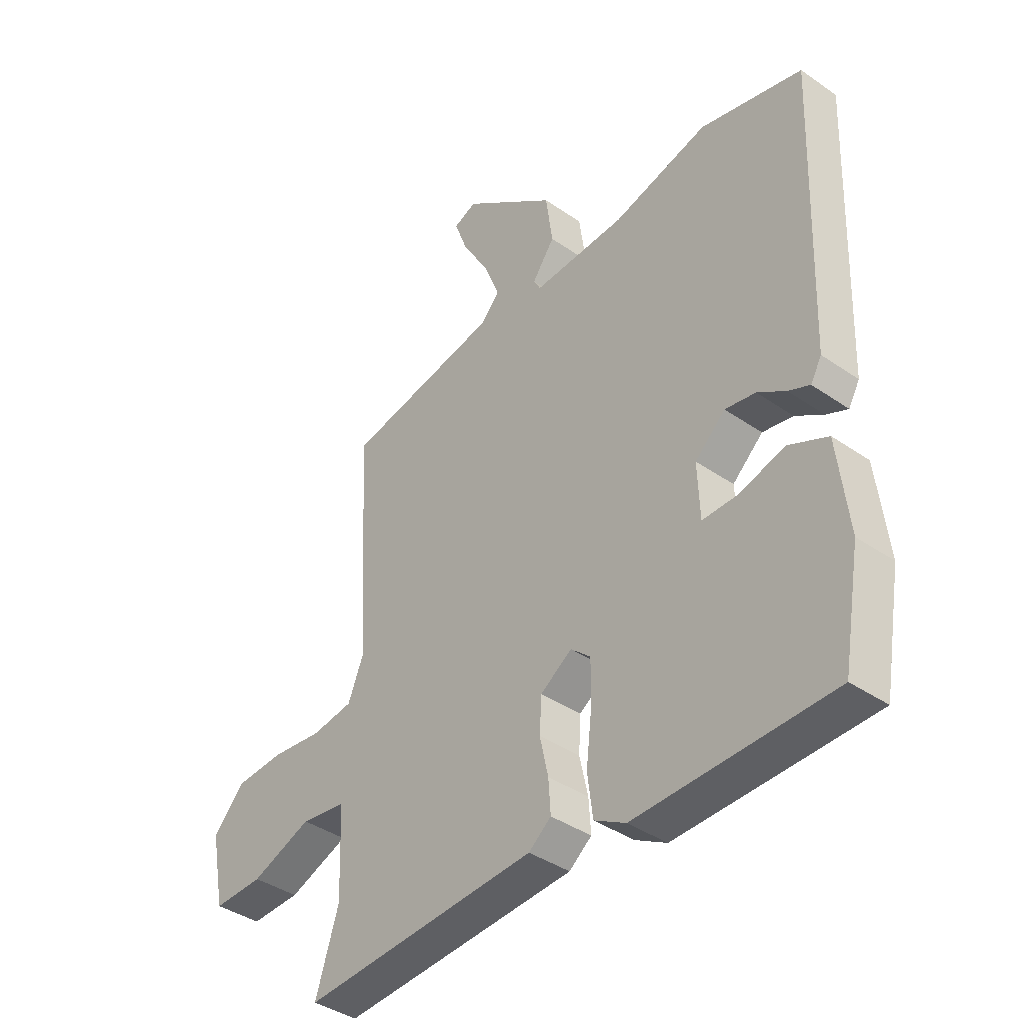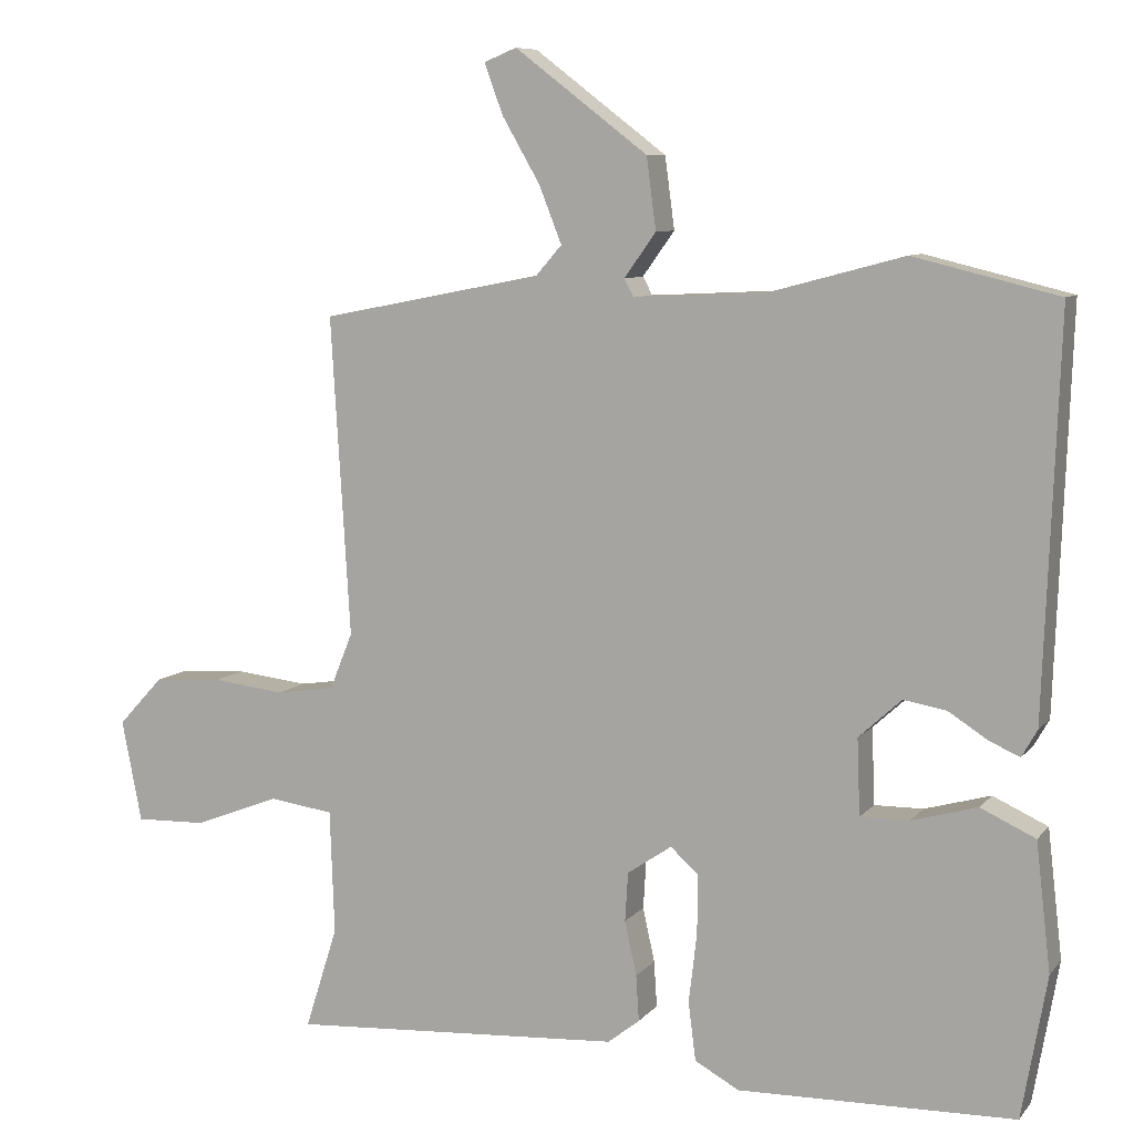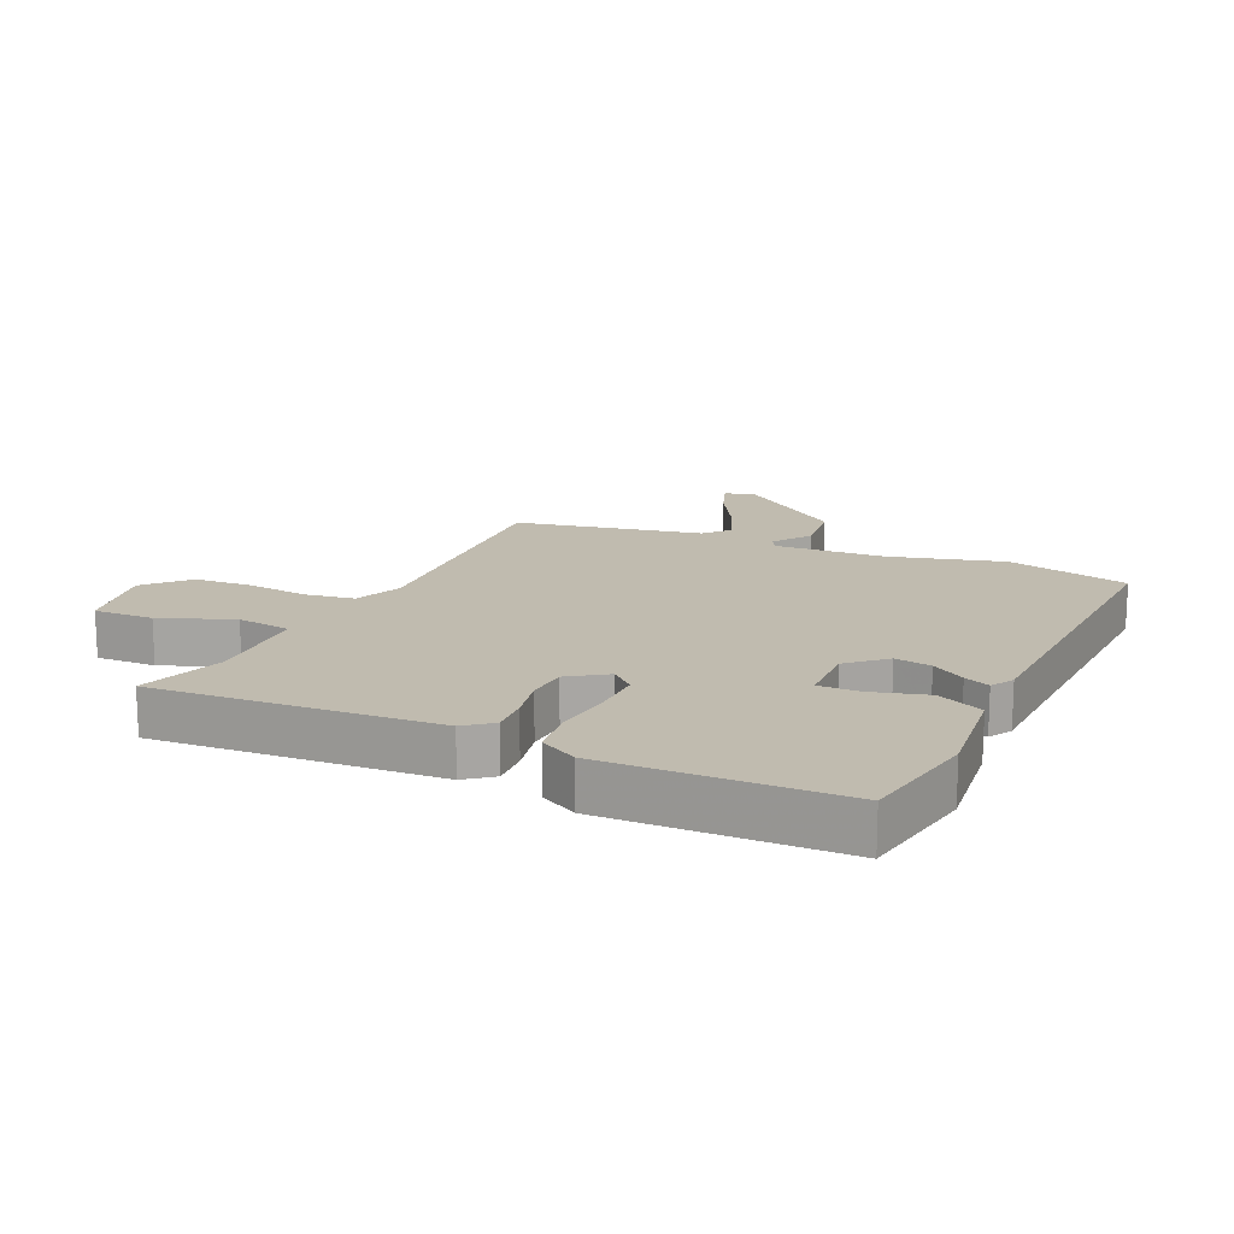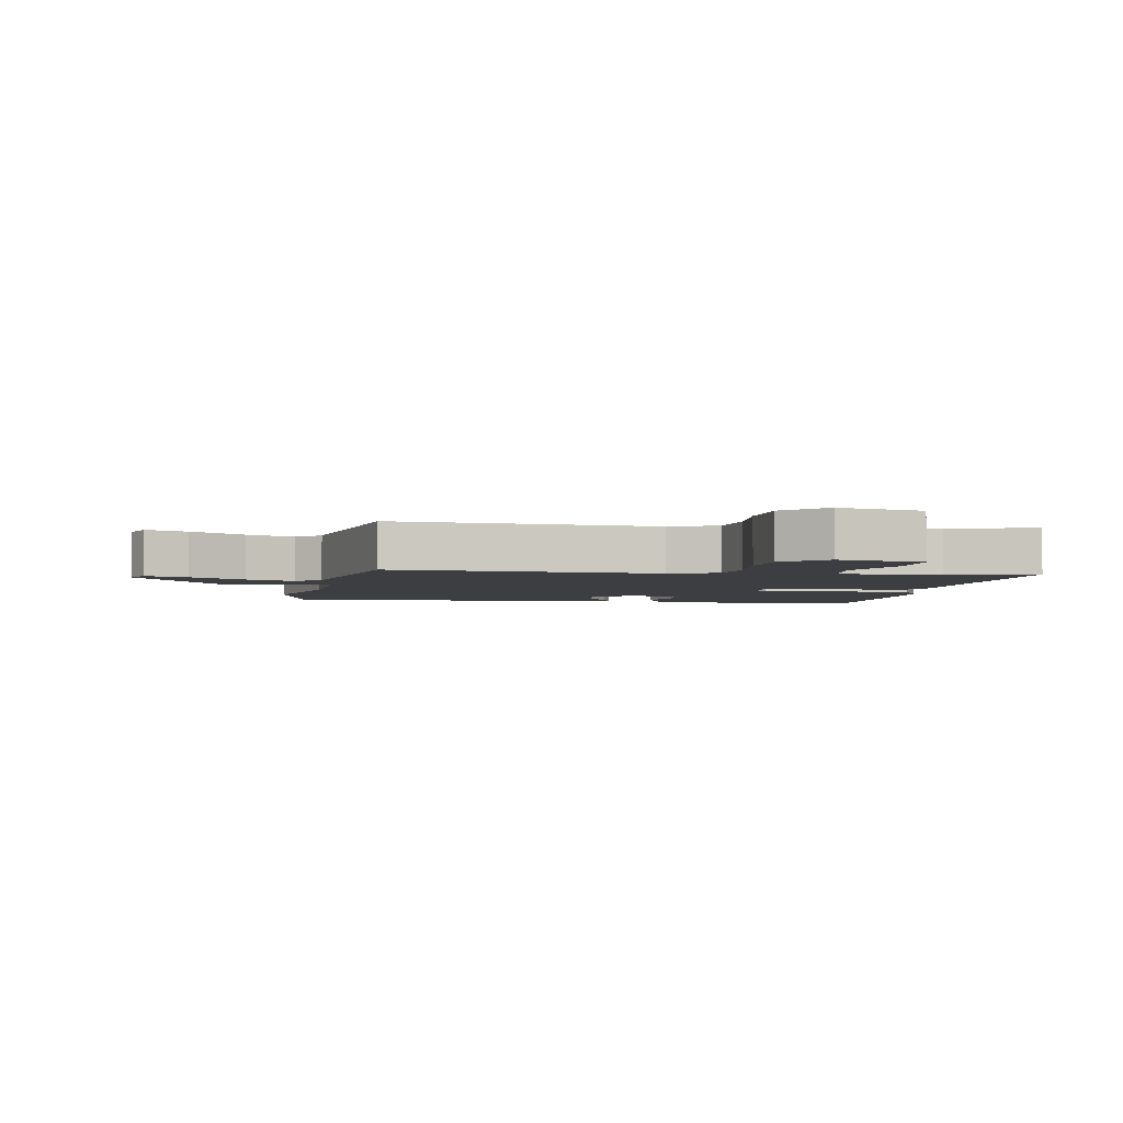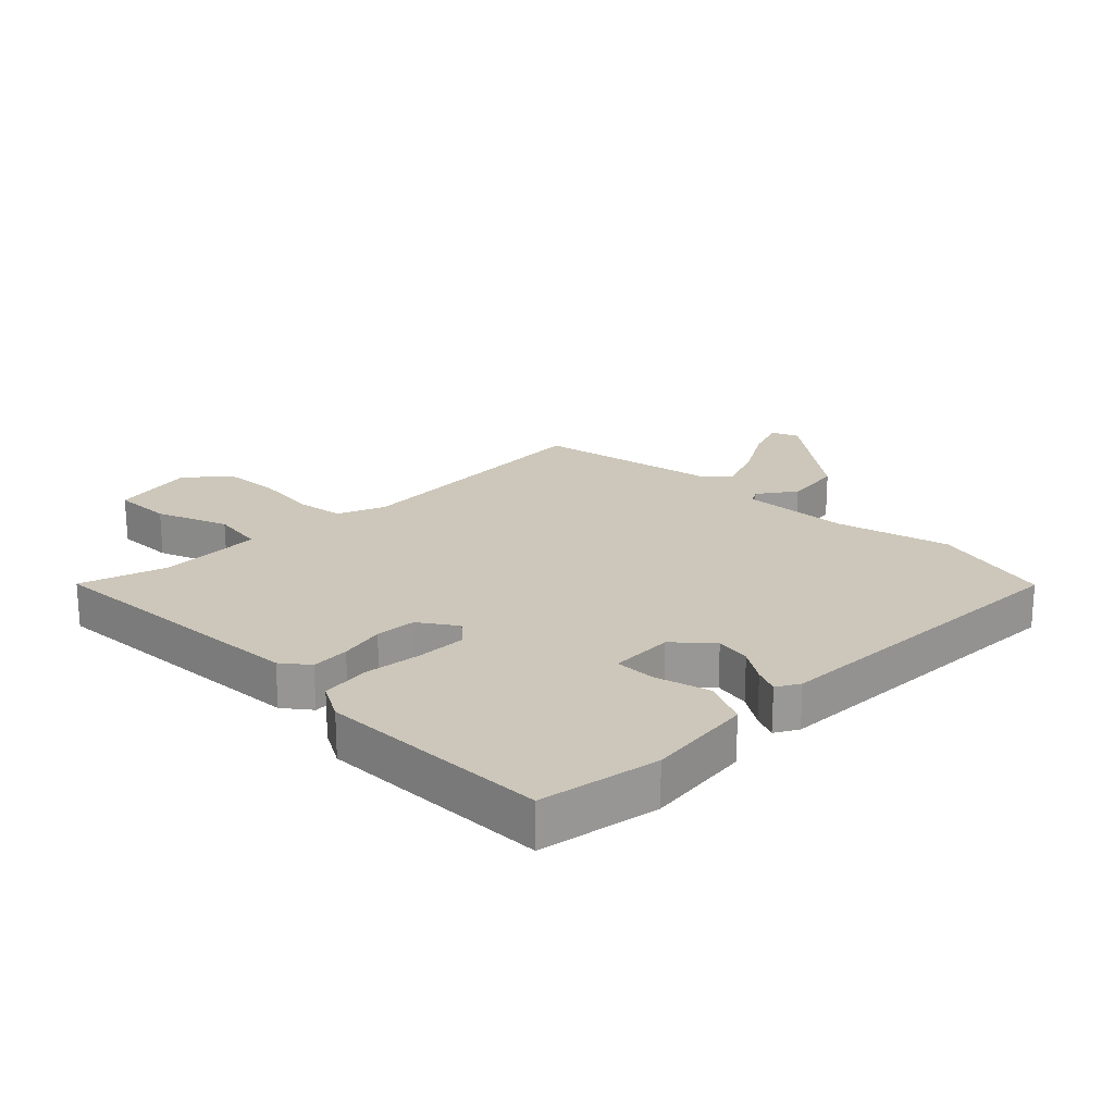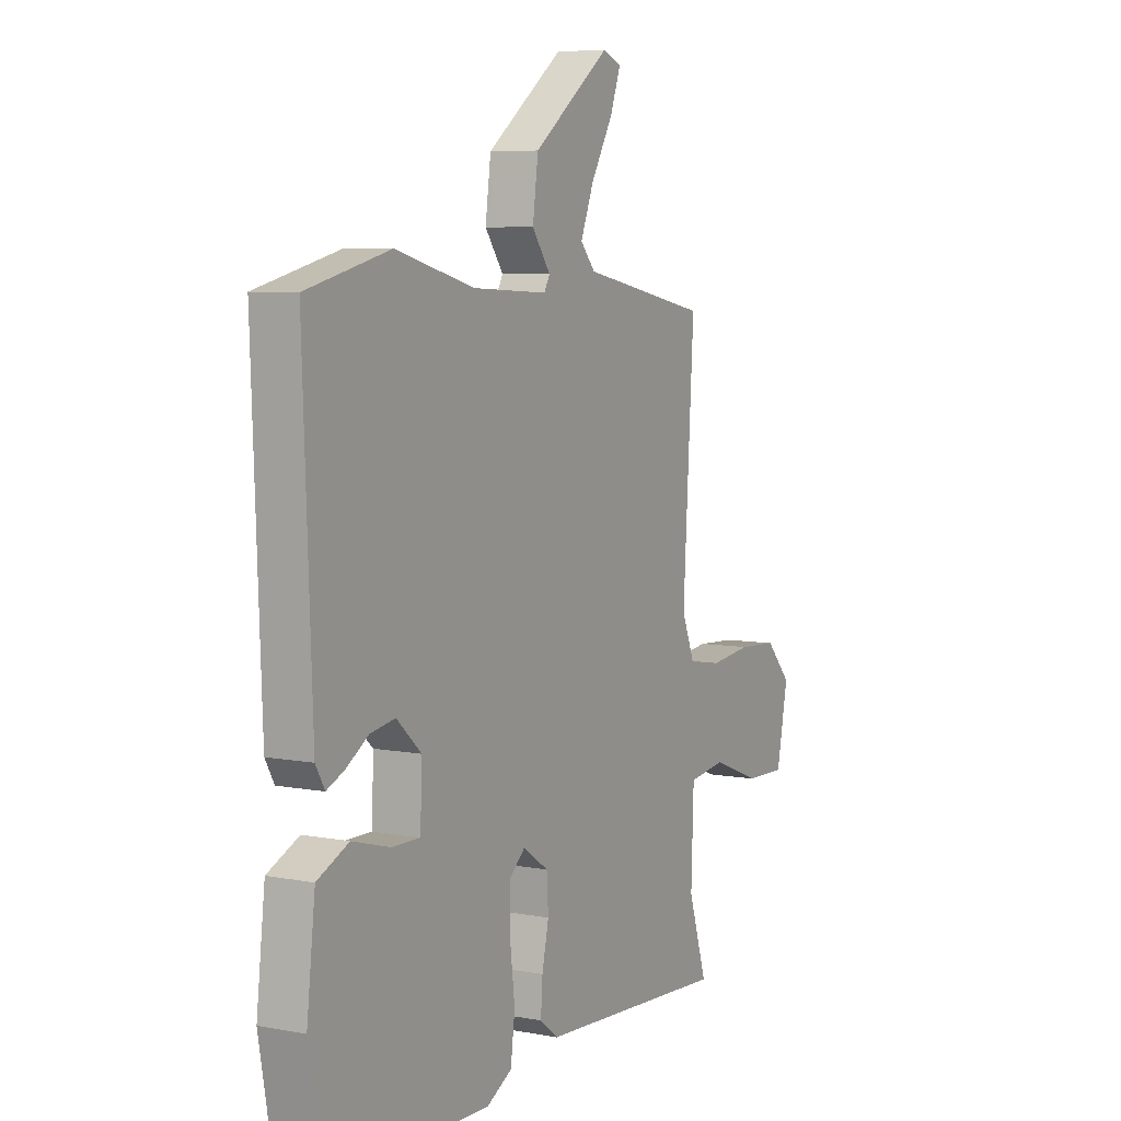
<metadata>
{"format":"obj","ext":"obj","renderer":"f3d","projection":"perspective","resolution":1024,"background":"white","views":[{"elev":-39.7,"azim":-130.7,"up":"+Z"},{"elev":8.3,"azim":-158.2,"up":"+Z"},{"elev":16.0,"azim":-155.3,"up":"+Y"},{"elev":-3.5,"azim":80.0,"up":"+Y"},{"elev":21.3,"azim":-135.0,"up":"+Y"},{"elev":6.7,"azim":-61.1,"up":"+Z"}]}
</metadata>
<code>
v 0.49 0.07 0.457
v 0.464 0.07 0.026
v 0.495 0.07 -0.051
v 0.574 0.07 -0.063
v 0.672 0.07 -0.052
v 0.765 0.07 -0.058
v 0.826 0.07 -0.124
v 0.799 0.07 -0.262
v 0.703 0.07 -0.259
v 0.587 0.07 -0.214
v 0.5 0.07 -0.226
v 0.494 0.07 -0.394
v 0.538 0.07 -0.533
v 0.087 0.07 -0.504
v 0.044 0.07 -0.47
v 0.048 0.07 -0.408
v 0.064 0.07 -0.335
v 0.06 0.07 -0.269
v 0 0.07 -0.228
v -0.038 0.07 -0.262
v -0.037 0.07 -0.342
v -0.026 0.07 -0.436
v -0.036 0.07 -0.515
v -0.096 0.07 -0.548
v -0.47 0.07 -0.539
v -0.504 0.07 -0.346
v -0.484 0.07 -0.173
v -0.41 0.07 -0.139
v -0.321 0.07 -0.164
v -0.255 0.07 -0.165
v -0.251 0.07 -0.062
v -0.309 0.07 -0.009
v -0.367 0.07 -0.019
v -0.42 0.07 -0.053
v -0.461 0.07 -0.071
v -0.482 0.07 -0.034
v -0.502 0.07 0.5
v -0.306 0.07 0.548
v -0.123 0.07 0.499
v 0.055 0.07 0.49
v 0.068 0.07 0.514
v 0.025 0.07 0.574
v 0.038 0.07 0.671
v 0.218 0.07 0.808
v 0.262 0.07 0.79
v 0.237 0.07 0.722
v 0.186 0.07 0.634
v 0.155 0.07 0.556
v 0.19 0.07 0.516
v 0.49 0 0.457
v 0.464 0 0.026
v 0.495 0 -0.051
v 0.574 0 -0.063
v 0.672 0 -0.052
v 0.765 0 -0.058
v 0.826 0 -0.124
v 0.799 0 -0.262
v 0.703 0 -0.259
v 0.587 0 -0.214
v 0.5 0 -0.226
v 0.494 0 -0.394
v 0.538 0 -0.533
v 0.087 0 -0.504
v 0.044 0 -0.47
v 0.048 0 -0.408
v 0.064 0 -0.335
v 0.06 0 -0.269
v 0 0 -0.228
v -0.038 0 -0.262
v -0.037 0 -0.342
v -0.026 0 -0.436
v -0.036 0 -0.515
v -0.096 0 -0.548
v -0.47 0 -0.539
v -0.504 0 -0.346
v -0.484 0 -0.173
v -0.41 0 -0.139
v -0.321 0 -0.164
v -0.255 0 -0.165
v -0.251 0 -0.062
v -0.309 0 -0.009
v -0.367 0 -0.019
v -0.42 0 -0.053
v -0.461 0 -0.071
v -0.482 0 -0.034
v -0.502 0 0.5
v -0.306 0 0.548
v -0.123 0 0.499
v 0.055 0 0.49
v 0.068 0 0.514
v 0.025 0 0.574
v 0.038 0 0.671
v 0.218 0 0.808
v 0.262 0 0.79
v 0.237 0 0.722
v 0.186 0 0.634
v 0.155 0 0.556
v 0.19 0 0.516
f 44 45 46 47
f 44 47 48
f 41 42 43 44
f 41 44 48
f 40 41 48 49
f 36 37 38 39
f 36 39 40
f 33 34 35 36
f 32 33 36 40
f 31 32 40 49
f 26 27 28 29
f 26 29 30
f 25 26 30
f 24 25 30
f 21 22 23 24
f 20 21 24 30
f 19 20 30 31
f 14 15 16 17
f 12 13 14 17
f 11 12 17 18
f 10 11 18 19
f 8 9 10
f 7 8 10
f 4 5 6 7
f 3 4 7 10
f 31 49 1 2
f 3 10 19 31
f 2 3 31
f 96 95 94 93
f 97 96 93
f 93 92 91 90
f 97 93 90
f 98 97 90 89
f 88 87 86 85
f 89 88 85
f 85 84 83 82
f 89 85 82 81
f 98 89 81 80
f 78 77 76 75
f 79 78 75
f 79 75 74
f 79 74 73
f 73 72 71 70
f 79 73 70 69
f 80 79 69 68
f 66 65 64 63
f 66 63 62 61
f 67 66 61 60
f 68 67 60 59
f 59 58 57
f 59 57 56
f 56 55 54 53
f 59 56 53 52
f 51 50 98 80
f 80 68 59 52
f 80 52 51
f 1 50 51 2
f 2 51 52 3
f 3 52 53 4
f 4 53 54 5
f 5 54 55 6
f 6 55 56 7
f 7 56 57 8
f 8 57 58 9
f 9 58 59 10
f 10 59 60 11
f 11 60 61 12
f 12 61 62 13
f 13 62 63 14
f 14 63 64 15
f 15 64 65 16
f 16 65 66 17
f 17 66 67 18
f 18 67 68 19
f 19 68 69 20
f 20 69 70 21
f 21 70 71 22
f 22 71 72 23
f 23 72 73 24
f 24 73 74 25
f 25 74 75 26
f 26 75 76 27
f 27 76 77 28
f 28 77 78 29
f 29 78 79 30
f 30 79 80 31
f 31 80 81 32
f 32 81 82 33
f 33 82 83 34
f 34 83 84 35
f 35 84 85 36
f 36 85 86 37
f 37 86 87 38
f 38 87 88 39
f 39 88 89 40
f 40 89 90 41
f 41 90 91 42
f 42 91 92 43
f 43 92 93 44
f 44 93 94 45
f 45 94 95 46
f 46 95 96 47
f 47 96 97 48
f 48 97 98 49
f 49 98 50 1

</code>
